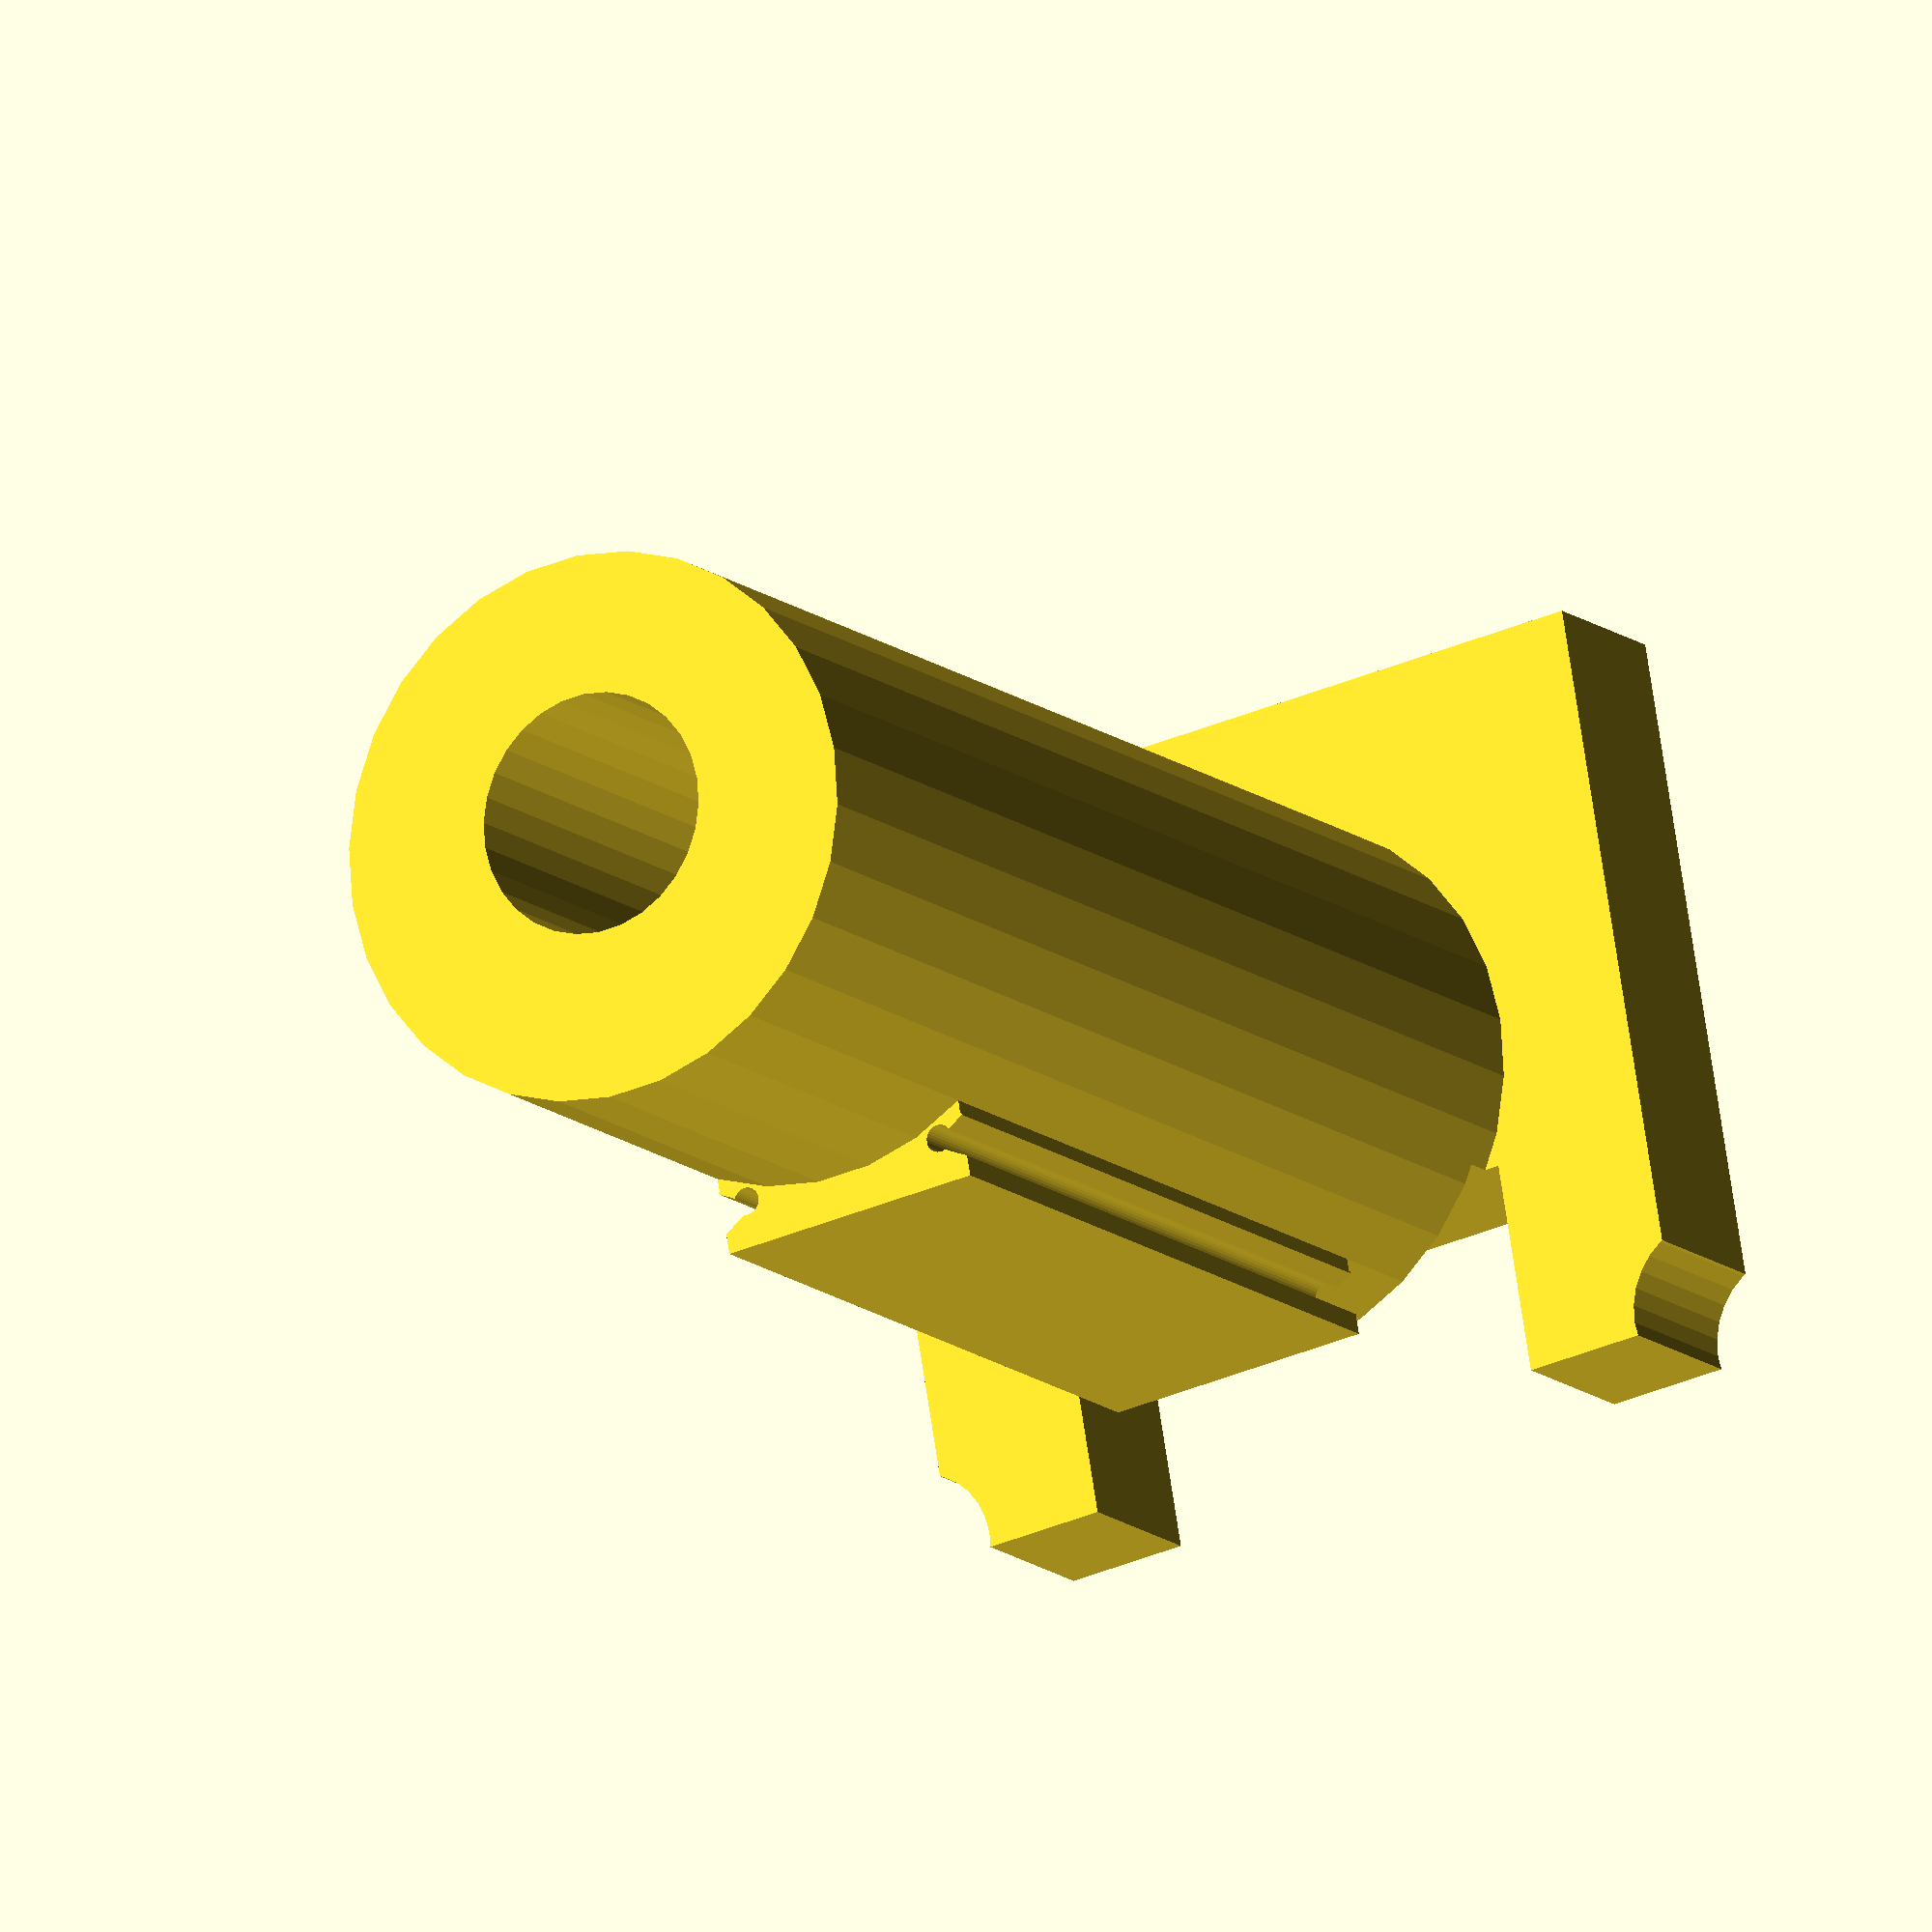
<openscad>
// screw used 2mm
$fn=30;
weight=5;
length=10;
height=48;
difference(){
    union(){
        translate([0,0,-5])cube([length,weight,height-20]);
        translate([5,11.5,-20])cylinder(r=length,h=height);
        translate([-10,-1.5,28])cube([length*3,weight+22,6]);
        translate([0.2,2.1,9])cube([0.5,0.5,height-20],center=true);
        translate([9.8,2.1,9])cube([0.5,0.5,height-20],center=true);
    }
               
    translate([0,1.5,0])cylinder(r=1.3,h=height*10,center=true,$fn=3);
    translate([1,1.7,0])cylinder(r=0.5,h=height*10,center=true);
    rotate([0,180,0])translate([-10,1.5,0])cylinder(r=1.3,h=height*10,center=true,$fn=3);
    rotate([0,180,0])translate([-9,1.7,0])cylinder(r=0.5,h=height*10,center=true);
    translate([-7.5,0.5,53])cylinder(r=1,h=height,center=true);
    translate([-7.5,23.5,53])cylinder(r=1,h=height,center=true);
    translate([17.5,23.5,53])cylinder(r=1,h=height,center=true);
    translate([17.5,0.5,53])cylinder(r=1,h=height,center=true);
    translate([5,12,0])cylinder(r=4*1.1,h=height*10,center=true);
    translate([5,2,32])cube([18,length-1.5,10],center=true);
    translate([9,5,32])cube([6,length,10],center=true);
    translate([21.4,-1,31])cylinder(r=3,h=length,center=true);
    translate([-11.4,-1,31])cylinder(r=3,h=length,center=true);
    translate([-4,12,53])cylinder(r=2,h=height,center=true);
    translate([14,12,53])cylinder(r=2,h=height,center=true);
}

</openscad>
<views>
elev=13.4 azim=9.9 roll=209.6 proj=o view=wireframe
</views>
